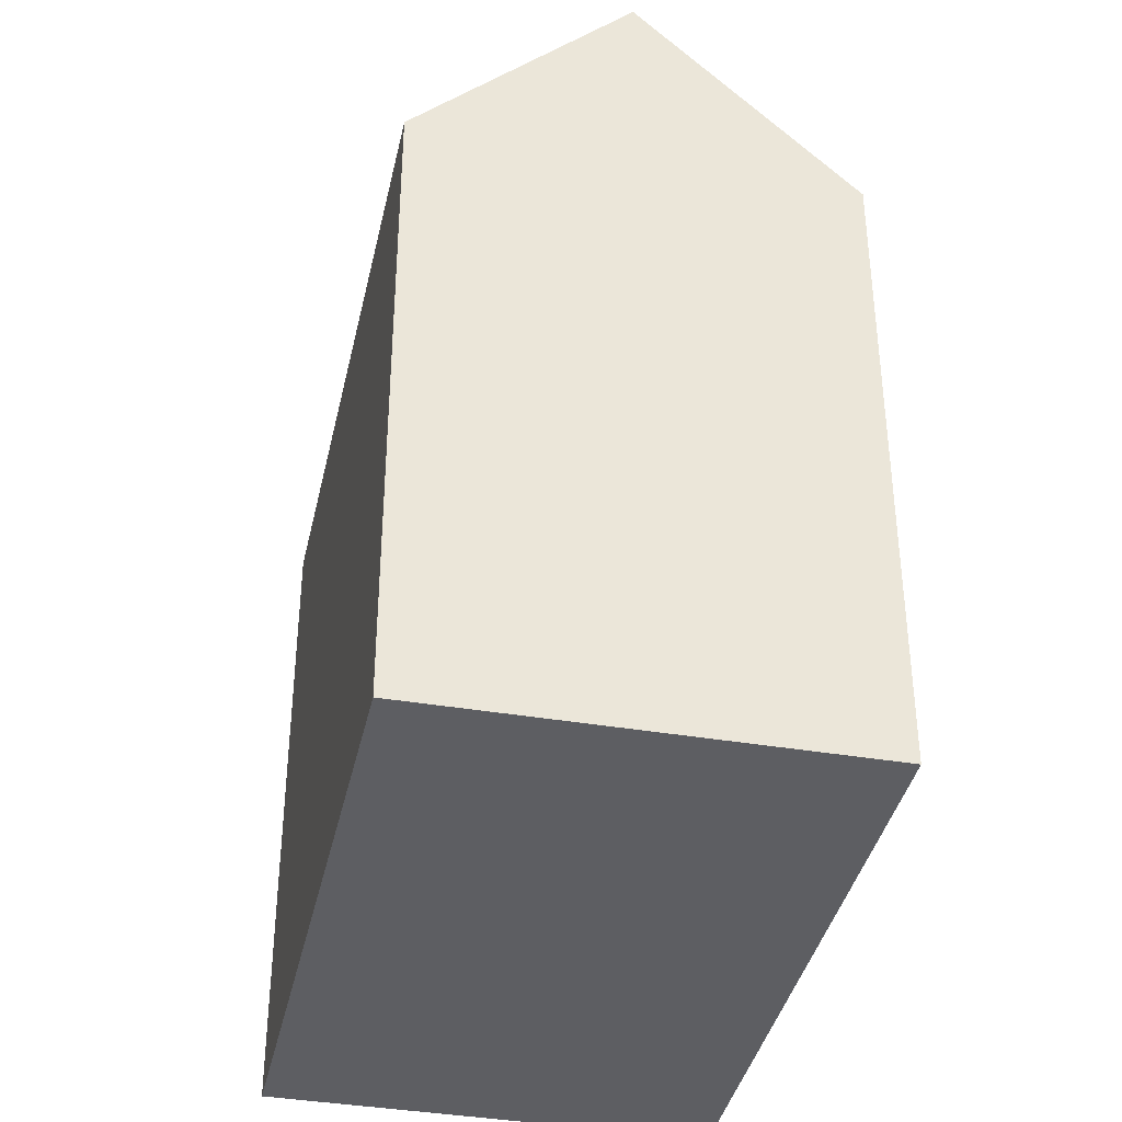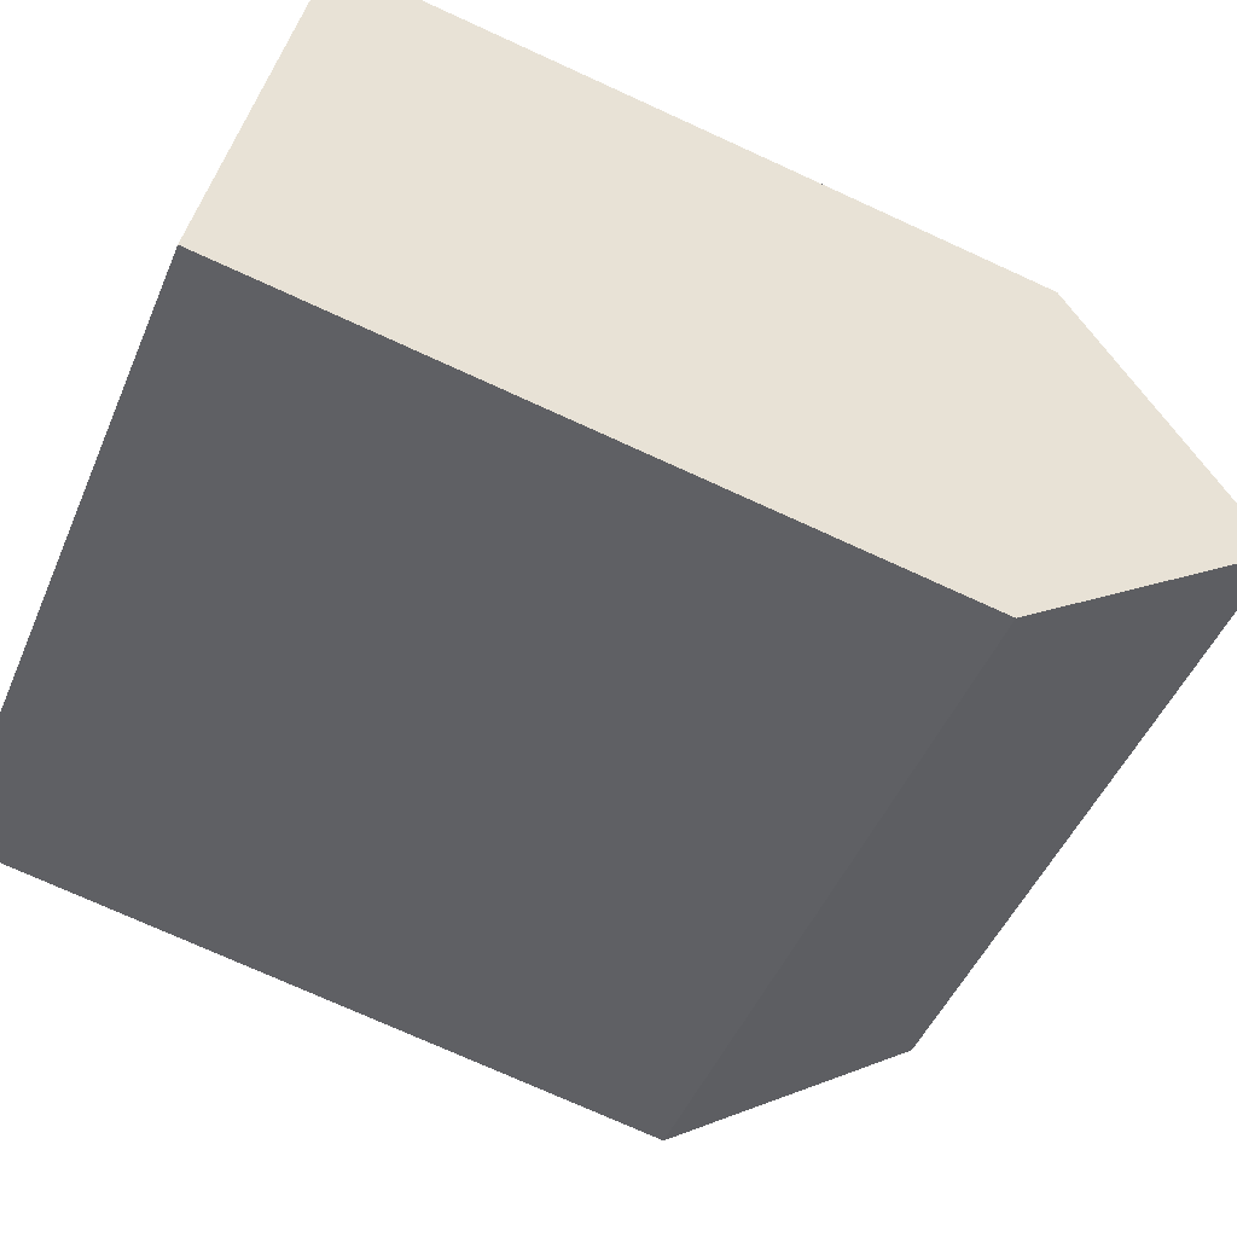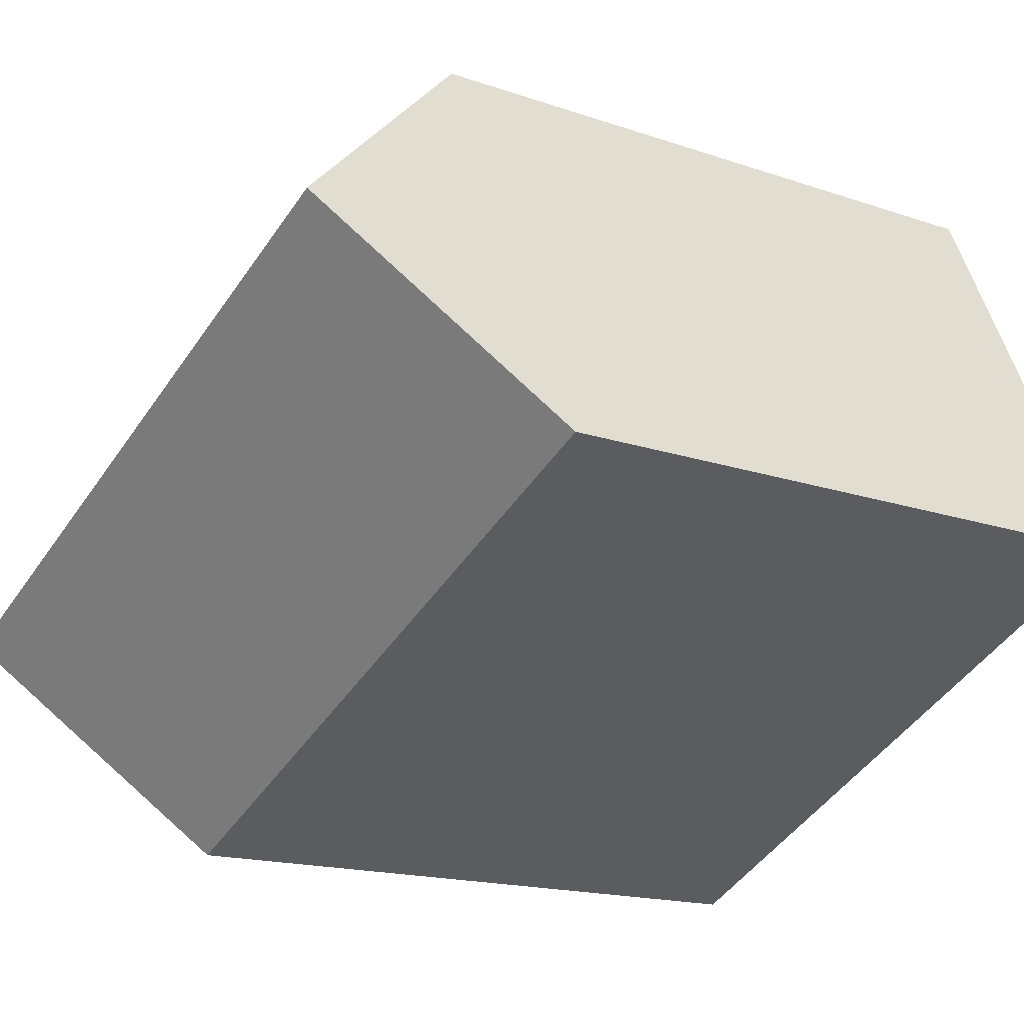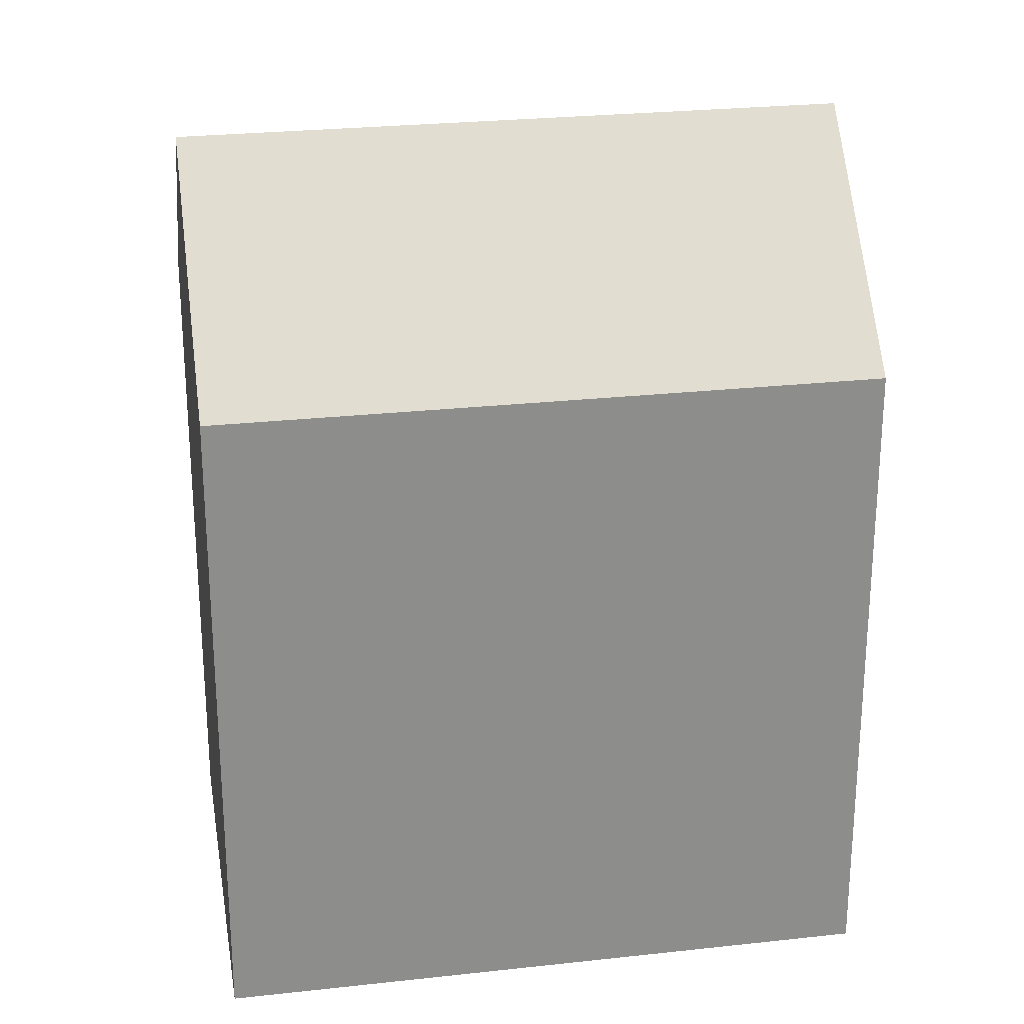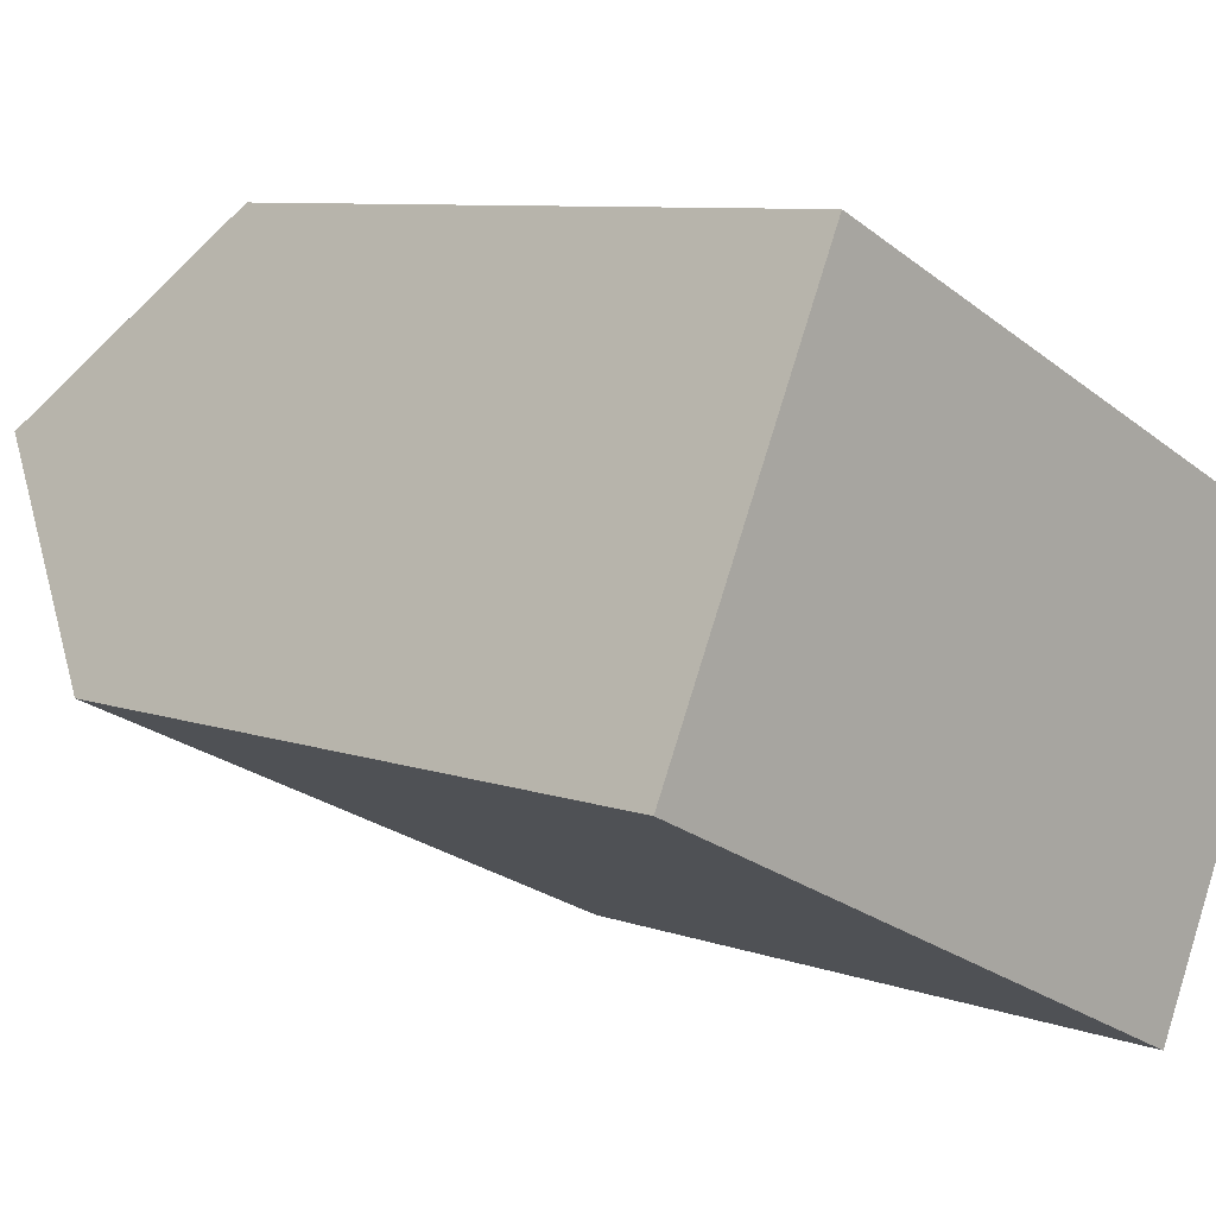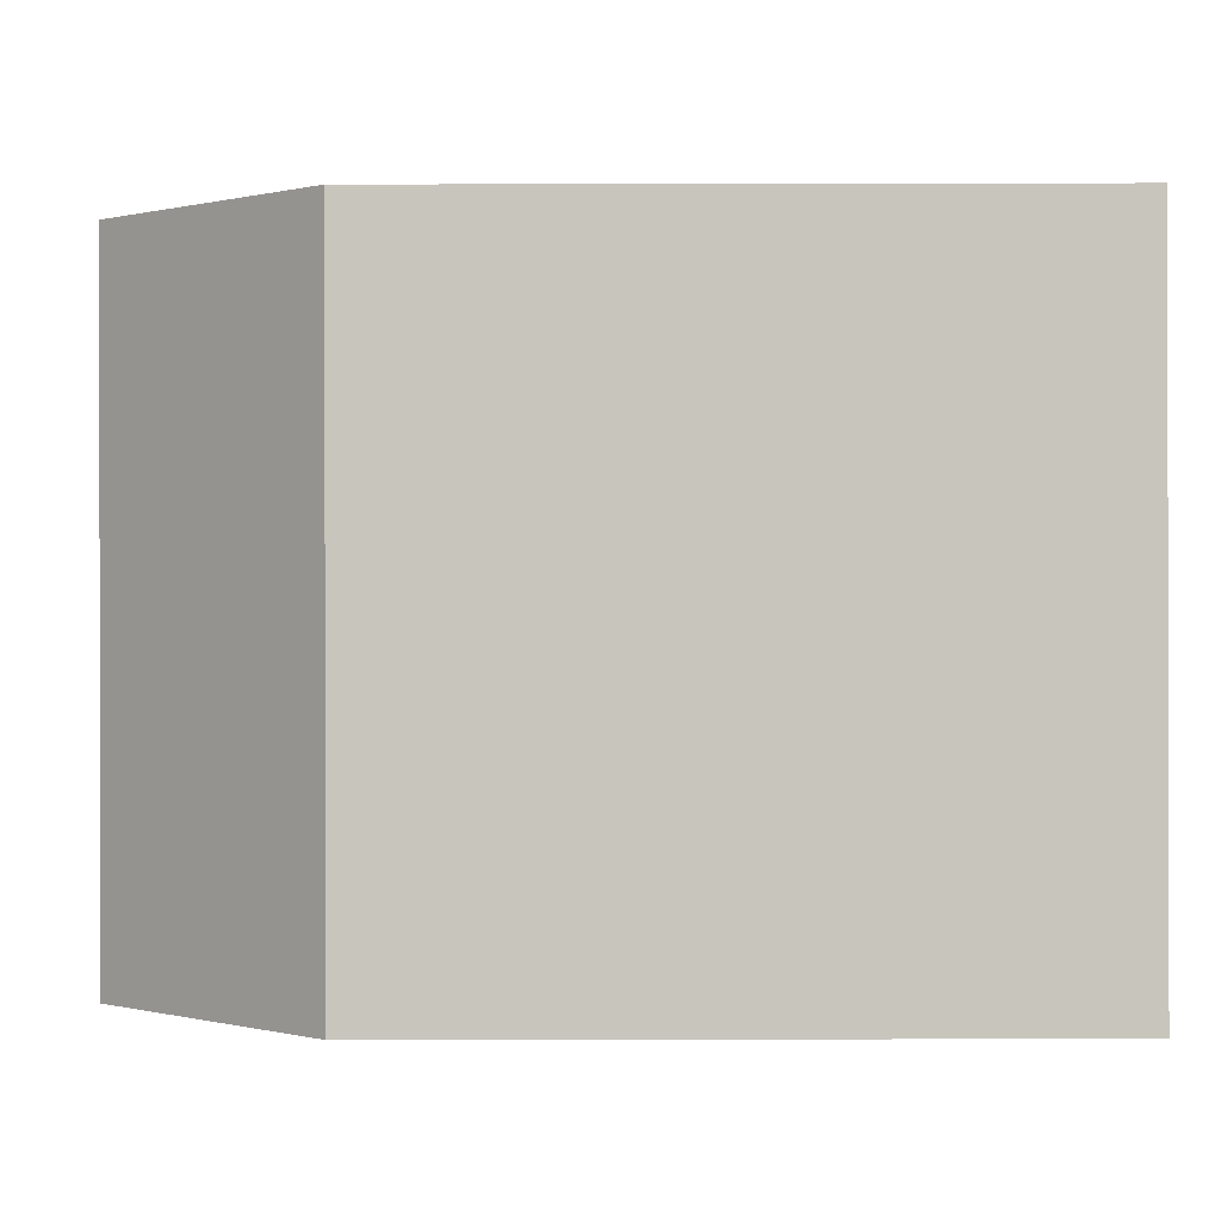
<metadata>
{"format":"obj","ext":"obj","renderer":"f3d","projection":"perspective","resolution":1024,"background":"white","views":[{"elev":-38.9,"azim":-76.9,"up":"+Y"},{"elev":-74.3,"azim":65.5,"up":"+Z"},{"elev":-15.8,"azim":-126.2,"up":"+Z"},{"elev":25.8,"azim":15.4,"up":"+Y"},{"elev":8.1,"azim":-45.2,"up":"+Z"},{"elev":-64.8,"azim":-89.9,"up":"+Z"}]}
</metadata>
<code>
v  20.39 25.49 -2.526
v  0.0004113 19.26 -0.0006095
v  2.738 25.49 5.87
v  17.65 19.26 -8.397
v  23.13 19.26 3.345
v  5.475 19.26 11.74
v  0 0 0
v  23.13 -2.048e-16 3.345
v  5.474 -7.19e-16 11.74
v  17.65 5.141e-16 -8.396
g defaultobject
f 1 2 3
f 2 1 4
f 5 3 6
f 3 5 1
f 7 8 9
f 8 7 10
f 6 7 9
f 7 6 2
f 2 6 3
f 2 10 7
f 10 2 4
f 4 8 10
f 8 4 5
f 5 4 1
f 8 6 9
f 6 8 5

</code>
